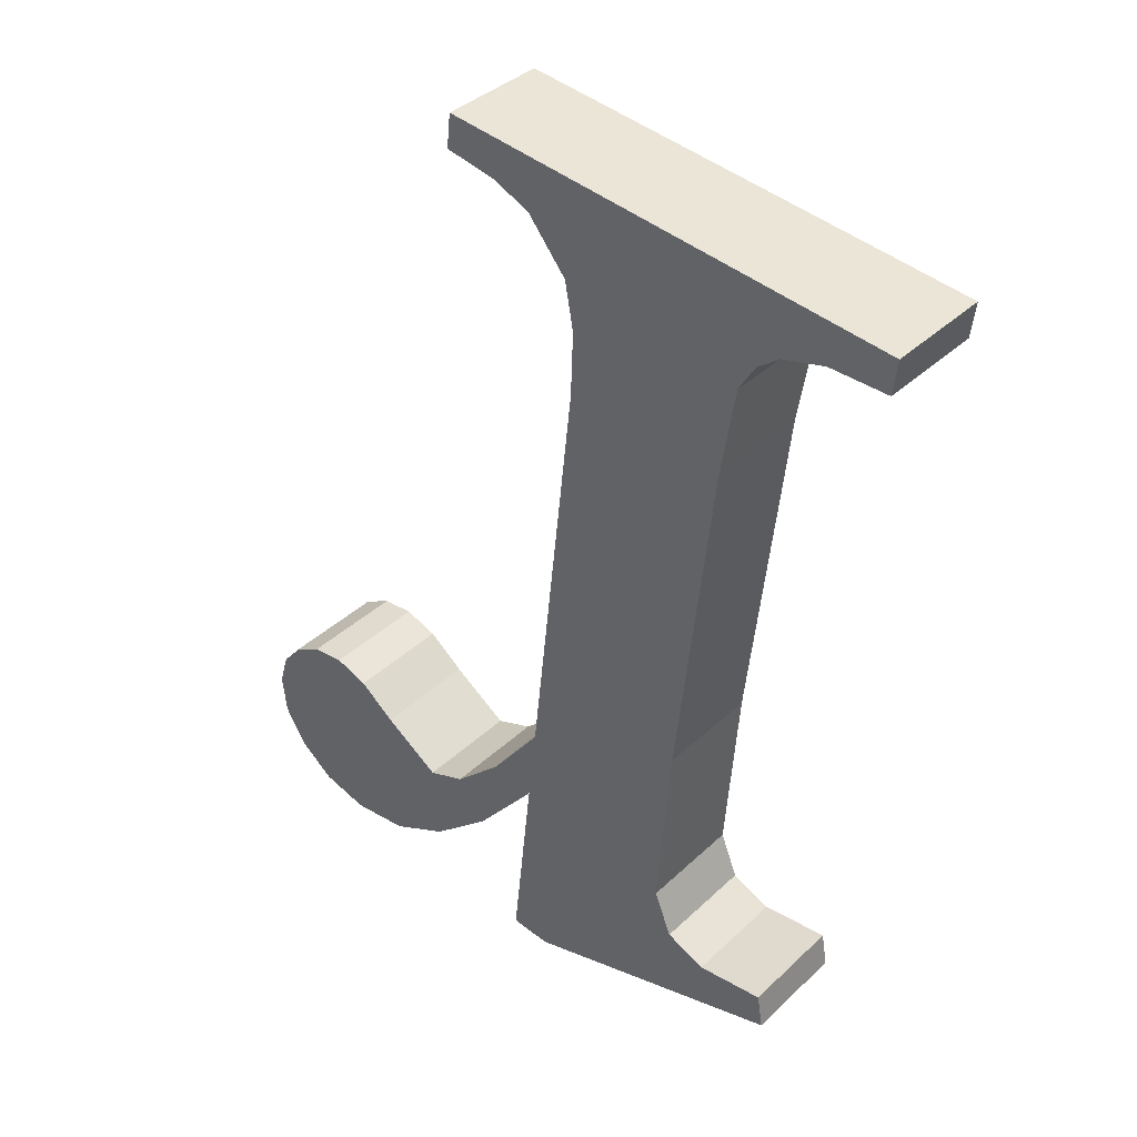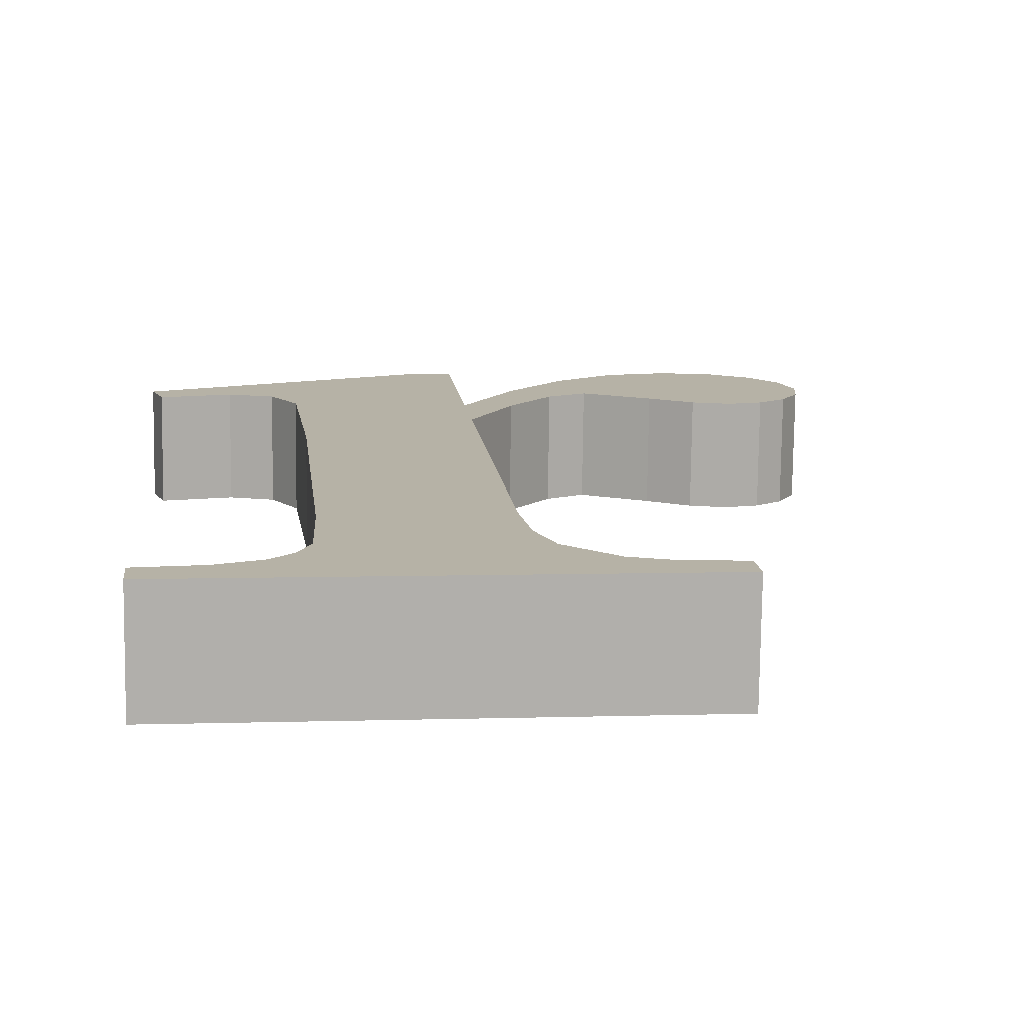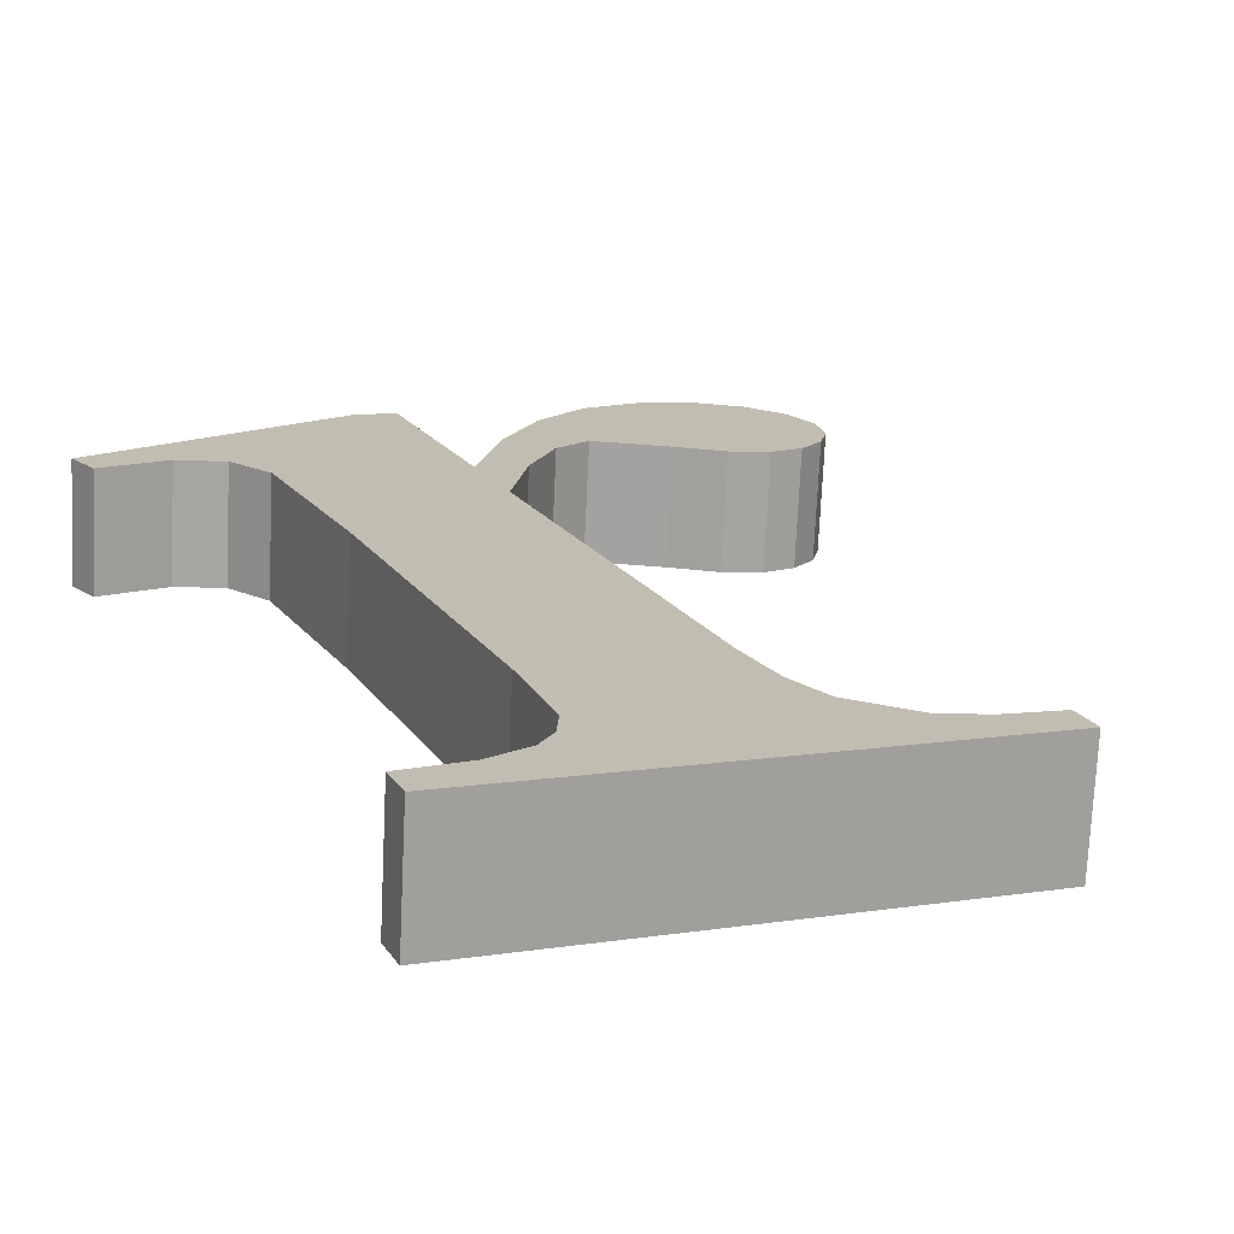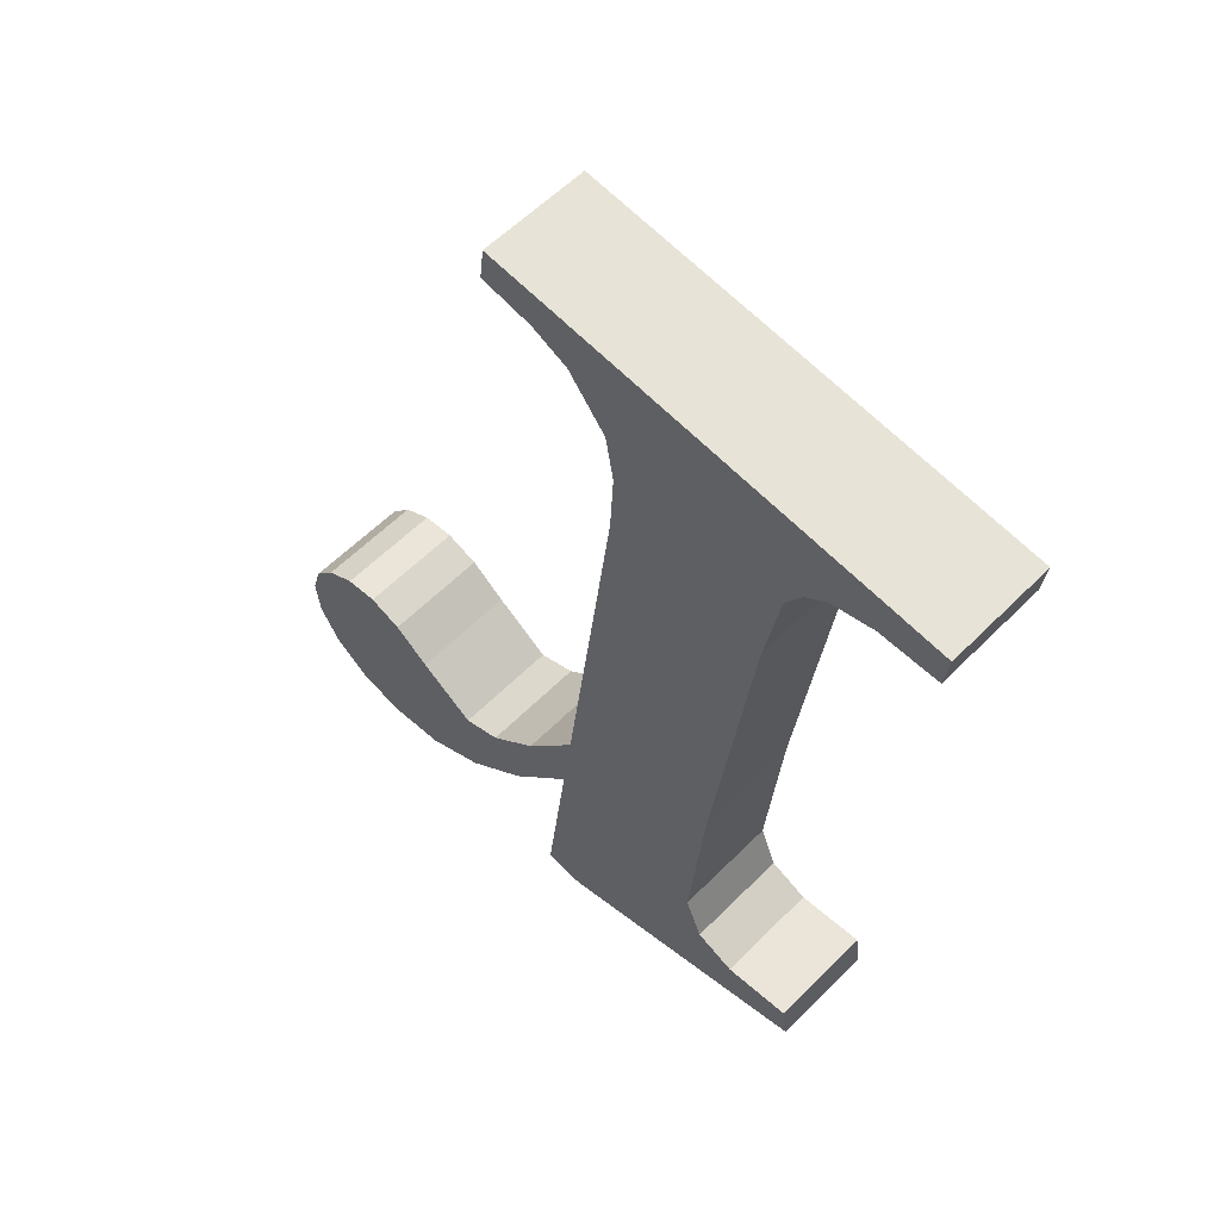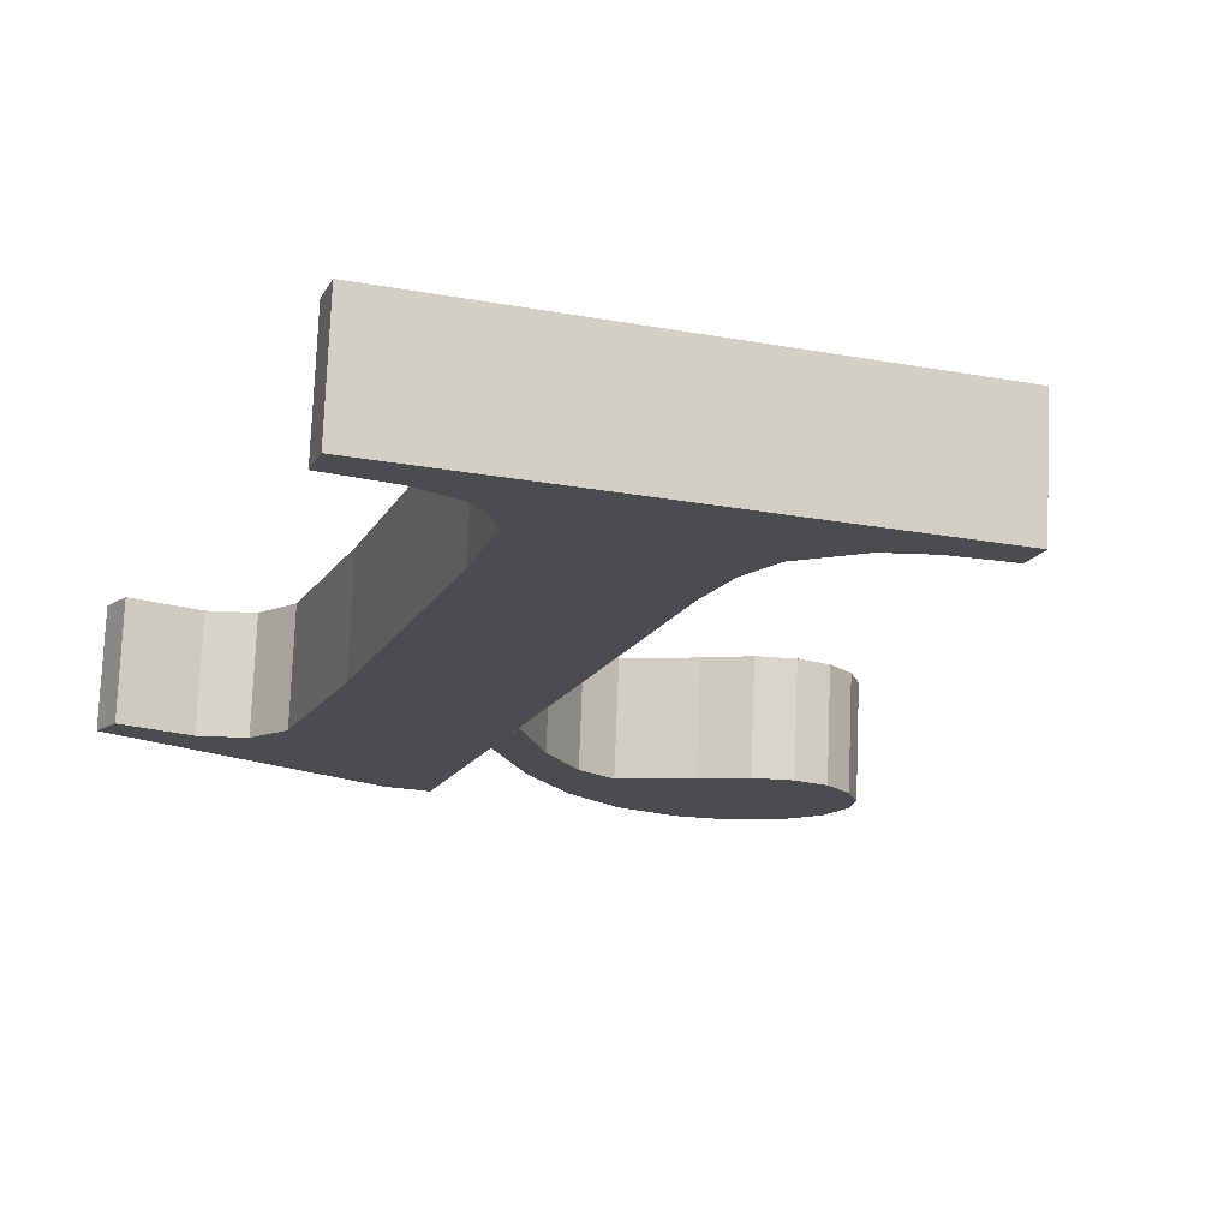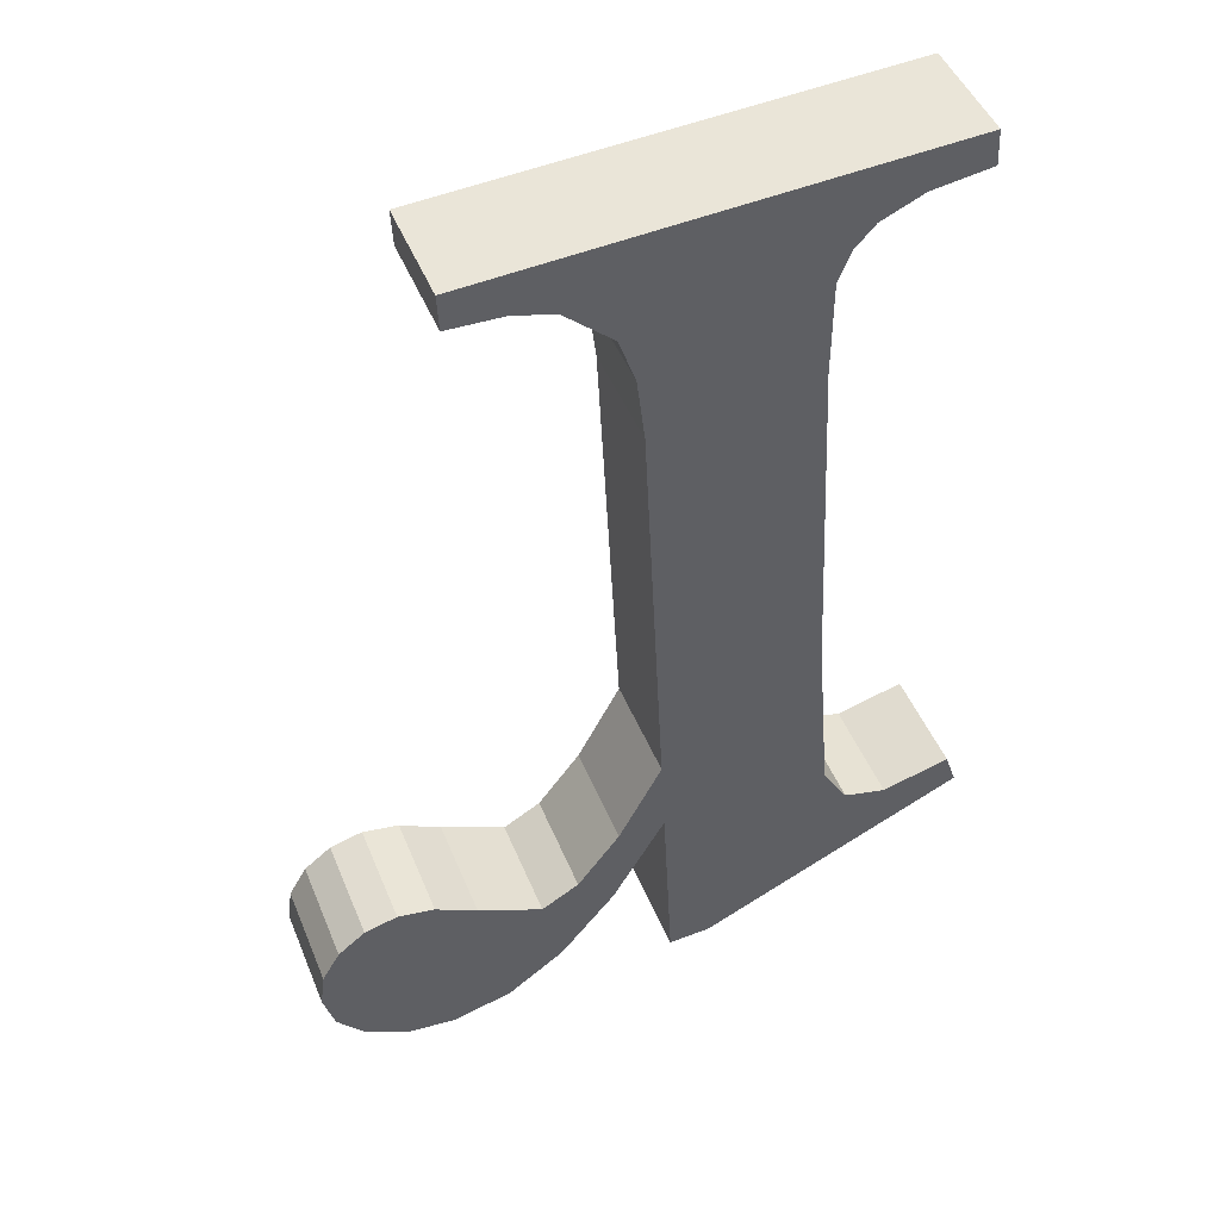
<metadata>
{"format":"obj","ext":"obj","renderer":"f3d","projection":"perspective","resolution":1024,"background":"white","views":[{"elev":47.9,"azim":-139.0,"up":"+Z"},{"elev":5.0,"azim":-5.9,"up":"+Y"},{"elev":9.9,"azim":-22.6,"up":"+Y"},{"elev":68.2,"azim":-135.5,"up":"+Z"},{"elev":-21.7,"azim":-18.0,"up":"+Y"},{"elev":55.0,"azim":158.2,"up":"+Z"}]}
</metadata>
<code>
o #ID479
v 0.3562 0.01058 0.04814
v 0.355 0.0105 0.04875
v 0.355 0.01052 0.04861
v 0.3553 0.01051 0.04869
v 0.3555 0.0105 0.04875
v 0.3556 0.01048 0.04893
v 0.3556 0.01038 0.04973
v 0.3556 0.0102 0.0512
v 0.3566 0.01052 0.04862
v 0.3563 0.01043 0.04934
v 0.3563 0.01047 0.04899
v 0.3565 0.01047 0.04901
v 0.3567 0.0105 0.04878
v 0.3568 0.01055 0.04835
v 0.3569 0.01051 0.0487
v 0.3571 0.01057 0.04819
v 0.3572 0.01049 0.04884
v 0.3573 0.01058 0.04814
v 0.3573 0.01048 0.04895
v 0.3575 0.01057 0.04817
v 0.3575 0.01047 0.04899
v 0.3576 0.01048 0.04896
v 0.3577 0.01056 0.04828
v 0.3577 0.01049 0.04888
v 0.3578 0.01054 0.04843
v 0.3578 0.0105 0.04875
v 0.3579 0.01052 0.0486
v 0.3553 0.01011 0.05188
v 0.355 0.01009 0.05206
v 0.355 0.01011 0.05191
v 0.357 0.01009 0.05206
v 0.3555 0.01012 0.05181
v 0.3556 0.01013 0.05173
v 0.3556 0.01014 0.0516
v 0.3566 0.01012 0.05183
v 0.3564 0.01014 0.05165
v 0.3564 0.01017 0.05144
v 0.3563 0.0102 0.05117
v 0.3563 0.01058 0.04814
v 0.3568 0.01011 0.05189
v 0.357 0.01011 0.05191
v 0.3563 0.01058 0.04814
v 0.3563 0.01093 0.04905
v 0.3563 0.01047 0.04899
v 0.3563 0.01103 0.0482
v 0.3566 0.01097 0.04868
v 0.3563 0.01047 0.04899
v 0.3563 0.01093 0.04905
v 0.3566 0.01052 0.04862
v 0.3568 0.01101 0.04841
v 0.3566 0.01052 0.04862
v 0.3566 0.01097 0.04868
v 0.3568 0.01055 0.04835
v 0.3568 0.01101 0.04841
v 0.3571 0.01057 0.04819
v 0.3568 0.01055 0.04835
v 0.3571 0.01103 0.04825
v 0.3571 0.01103 0.04825
v 0.3573 0.01058 0.04814
v 0.3571 0.01057 0.04819
v 0.3573 0.01103 0.0482
v 0.3573 0.01103 0.0482
v 0.3575 0.01057 0.04817
v 0.3573 0.01058 0.04814
v 0.3575 0.01103 0.04823
v 0.3575 0.01103 0.04823
v 0.3577 0.01056 0.04828
v 0.3575 0.01057 0.04817
v 0.3577 0.01102 0.04834
v 0.3577 0.01056 0.04828
v 0.3578 0.011 0.04849
v 0.3578 0.01054 0.04843
v 0.3577 0.01102 0.04834
v 0.3578 0.01054 0.04843
v 0.3579 0.01098 0.04866
v 0.3579 0.01052 0.0486
v 0.3578 0.011 0.04849
v 0.3579 0.01052 0.0486
v 0.3578 0.01096 0.04881
v 0.3578 0.0105 0.04875
v 0.3579 0.01098 0.04866
v 0.3578 0.0105 0.04875
v 0.3577 0.01094 0.04893
v 0.3577 0.01049 0.04888
v 0.3578 0.01096 0.04881
v 0.3577 0.01094 0.04893
v 0.3576 0.01048 0.04896
v 0.3577 0.01049 0.04888
v 0.3576 0.01093 0.04902
v 0.3576 0.01093 0.04902
v 0.3575 0.01047 0.04899
v 0.3576 0.01048 0.04896
v 0.3575 0.01093 0.04904
v 0.3575 0.01093 0.04904
v 0.3573 0.01048 0.04895
v 0.3575 0.01047 0.04899
v 0.3573 0.01093 0.04901
v 0.3573 0.01093 0.04901
v 0.3572 0.01049 0.04884
v 0.3573 0.01048 0.04895
v 0.3572 0.01094 0.0489
v 0.3572 0.01094 0.0489
v 0.3569 0.01051 0.0487
v 0.3572 0.01049 0.04884
v 0.3569 0.01096 0.04876
v 0.3569 0.01096 0.04876
v 0.3567 0.0105 0.04878
v 0.3569 0.01051 0.0487
v 0.3567 0.01095 0.04884
v 0.3567 0.0105 0.04878
v 0.3565 0.01092 0.04907
v 0.3565 0.01047 0.04901
v 0.3567 0.01095 0.04884
v 0.3565 0.01047 0.04901
v 0.3563 0.01088 0.0494
v 0.3563 0.01043 0.04934
v 0.3565 0.01092 0.04907
v 0.3563 0.01043 0.04934
v 0.3563 0.01065 0.05122
v 0.3563 0.0102 0.05117
v 0.3563 0.01088 0.0494
v 0.3563 0.0102 0.05117
v 0.3564 0.01062 0.0515
v 0.3564 0.01017 0.05144
v 0.3563 0.01065 0.05122
v 0.3564 0.01017 0.05144
v 0.3564 0.01059 0.0517
v 0.3564 0.01014 0.05165
v 0.3564 0.01062 0.0515
v 0.3564 0.01059 0.0517
v 0.3566 0.01012 0.05183
v 0.3564 0.01014 0.05165
v 0.3566 0.01057 0.05189
v 0.3566 0.01057 0.05189
v 0.3568 0.01011 0.05189
v 0.3566 0.01012 0.05183
v 0.3568 0.01056 0.05194
v 0.3568 0.01056 0.05194
v 0.357 0.01011 0.05191
v 0.3568 0.01011 0.05189
v 0.357 0.01056 0.05196
v 0.357 0.01011 0.05191
v 0.357 0.01054 0.05211
v 0.357 0.01009 0.05206
v 0.357 0.01056 0.05196
v 0.357 0.01054 0.05211
v 0.355 0.01009 0.05206
v 0.357 0.01009 0.05206
v 0.355 0.01054 0.05211
v 0.355 0.01056 0.05196
v 0.355 0.01009 0.05206
v 0.355 0.01054 0.05211
v 0.355 0.01011 0.05191
v 0.355 0.01056 0.05196
v 0.3553 0.01011 0.05188
v 0.355 0.01011 0.05191
v 0.3553 0.01056 0.05194
v 0.3553 0.01056 0.05194
v 0.3555 0.01012 0.05181
v 0.3553 0.01011 0.05188
v 0.3555 0.01057 0.05187
v 0.3555 0.01057 0.05187
v 0.3556 0.01013 0.05173
v 0.3555 0.01012 0.05181
v 0.3556 0.01058 0.05179
v 0.3556 0.0106 0.05166
v 0.3556 0.01013 0.05173
v 0.3556 0.01058 0.05179
v 0.3556 0.01014 0.0516
v 0.3556 0.01065 0.05126
v 0.3556 0.01014 0.0516
v 0.3556 0.0106 0.05166
v 0.3556 0.0102 0.0512
v 0.3556 0.01083 0.04978
v 0.3556 0.0102 0.0512
v 0.3556 0.01065 0.05126
v 0.3556 0.01038 0.04973
v 0.3556 0.01093 0.04899
v 0.3556 0.01038 0.04973
v 0.3556 0.01083 0.04978
v 0.3556 0.01048 0.04893
v 0.3555 0.01096 0.04881
v 0.3556 0.01048 0.04893
v 0.3556 0.01093 0.04899
v 0.3555 0.0105 0.04875
v 0.3555 0.01096 0.04881
v 0.3553 0.01051 0.04869
v 0.3555 0.0105 0.04875
v 0.3553 0.01096 0.04875
v 0.3553 0.01096 0.04875
v 0.355 0.0105 0.04875
v 0.3553 0.01051 0.04869
v 0.355 0.01096 0.04881
v 0.355 0.01098 0.04866
v 0.355 0.0105 0.04875
v 0.355 0.01096 0.04881
v 0.355 0.01052 0.04861
v 0.355 0.01098 0.04866
v 0.3562 0.01058 0.04814
v 0.355 0.01052 0.04861
v 0.3562 0.01103 0.0482
v 0.3562 0.01103 0.0482
v 0.3563 0.01058 0.04814
v 0.3562 0.01058 0.04814
v 0.3563 0.01103 0.0482
v 0.355 0.01096 0.04881
v 0.3562 0.01103 0.0482
v 0.355 0.01098 0.04866
v 0.3553 0.01096 0.04875
v 0.3555 0.01096 0.04881
v 0.3556 0.01093 0.04899
v 0.3556 0.01083 0.04978
v 0.357 0.01054 0.05211
v 0.355 0.01056 0.05196
v 0.355 0.01054 0.05211
v 0.3553 0.01056 0.05194
v 0.3555 0.01057 0.05187
v 0.3556 0.01058 0.05179
v 0.3556 0.0106 0.05166
v 0.3566 0.01057 0.05189
v 0.3556 0.01065 0.05126
v 0.3564 0.01059 0.0517
v 0.3564 0.01062 0.0515
v 0.3563 0.01065 0.05122
v 0.3568 0.01056 0.05194
v 0.357 0.01056 0.05196
v 0.3565 0.01092 0.04907
v 0.3563 0.01093 0.04905
v 0.3563 0.01088 0.0494
v 0.3566 0.01097 0.04868
v 0.3567 0.01095 0.04884
v 0.3568 0.01101 0.04841
v 0.3569 0.01096 0.04876
v 0.3571 0.01103 0.04825
v 0.3572 0.01094 0.0489
v 0.3573 0.01103 0.0482
v 0.3573 0.01093 0.04901
v 0.3575 0.01103 0.04823
v 0.3575 0.01093 0.04904
v 0.3576 0.01093 0.04902
v 0.3577 0.01102 0.04834
v 0.3577 0.01094 0.04893
v 0.3578 0.011 0.04849
v 0.3578 0.01096 0.04881
v 0.3579 0.01098 0.04866
v 0.3563 0.01103 0.0482
f 1 2 3
f 3 2 1
f 2 1 4
f 4 1 2
f 4 1 5
f 5 1 4
f 5 1 6
f 6 1 5
f 6 1 7
f 7 1 6
f 7 1 8
f 8 1 7
f 9 10 11
f 11 10 9
f 10 9 12
f 12 9 10
f 12 9 13
f 13 9 12
f 13 9 14
f 14 9 13
f 13 14 15
f 15 14 13
f 15 14 16
f 16 14 15
f 15 16 17
f 17 16 15
f 17 16 18
f 18 16 17
f 17 18 19
f 19 18 17
f 19 18 20
f 20 18 19
f 19 20 21
f 21 20 19
f 21 20 22
f 22 20 21
f 22 20 23
f 23 20 22
f 22 23 24
f 24 23 22
f 24 23 25
f 25 23 24
f 24 25 26
f 26 25 24
f 26 25 27
f 27 25 26
f 28 29 30
f 30 29 28
f 29 28 31
f 31 28 29
f 31 28 32
f 32 28 31
f 31 32 33
f 33 32 31
f 31 33 34
f 34 33 31
f 31 34 35
f 35 34 31
f 35 34 8
f 8 34 35
f 35 8 36
f 36 8 35
f 36 8 37
f 37 8 36
f 37 8 38
f 38 8 37
f 38 8 1
f 1 8 38
f 38 1 39
f 39 1 38
f 38 39 11
f 11 39 38
f 38 11 10
f 10 11 38
f 31 35 40
f 40 35 31
f 31 40 41
f 41 40 31
f 42 43 44
f 44 43 42
f 43 42 45
f 45 42 43
f 46 47 48
f 48 47 46
f 47 46 49
f 49 46 47
f 50 51 52
f 52 51 50
f 51 50 53
f 53 50 51
f 54 55 56
f 56 55 54
f 55 54 57
f 57 54 55
f 58 59 60
f 60 59 58
f 59 58 61
f 61 58 59
f 62 63 64
f 64 63 62
f 63 62 65
f 65 62 63
f 66 67 68
f 68 67 66
f 67 66 69
f 69 66 67
f 70 71 72
f 72 71 70
f 71 70 73
f 73 70 71
f 74 75 76
f 76 75 74
f 75 74 77
f 77 74 75
f 78 79 80
f 80 79 78
f 79 78 81
f 81 78 79
f 82 83 84
f 84 83 82
f 83 82 85
f 85 82 83
f 86 87 88
f 88 87 86
f 87 86 89
f 89 86 87
f 90 91 92
f 92 91 90
f 91 90 93
f 93 90 91
f 94 95 96
f 96 95 94
f 95 94 97
f 97 94 95
f 98 99 100
f 100 99 98
f 99 98 101
f 101 98 99
f 102 103 104
f 104 103 102
f 103 102 105
f 105 102 103
f 106 107 108
f 108 107 106
f 107 106 109
f 109 106 107
f 110 111 112
f 112 111 110
f 111 110 113
f 113 110 111
f 114 115 116
f 116 115 114
f 115 114 117
f 117 114 115
f 118 119 120
f 120 119 118
f 119 118 121
f 121 118 119
f 122 123 124
f 124 123 122
f 123 122 125
f 125 122 123
f 126 127 128
f 128 127 126
f 127 126 129
f 129 126 127
f 130 131 132
f 132 131 130
f 131 130 133
f 133 130 131
f 134 135 136
f 136 135 134
f 135 134 137
f 137 134 135
f 138 139 140
f 140 139 138
f 139 138 141
f 141 138 139
f 142 143 144
f 144 143 142
f 143 142 145
f 145 142 143
f 146 147 148
f 148 147 146
f 147 146 149
f 149 146 147
f 150 151 152
f 152 151 150
f 151 150 153
f 153 150 151
f 154 155 156
f 156 155 154
f 155 154 157
f 157 154 155
f 158 159 160
f 160 159 158
f 159 158 161
f 161 158 159
f 162 163 164
f 164 163 162
f 163 162 165
f 165 162 163
f 166 167 168
f 168 167 166
f 167 166 169
f 169 166 167
f 170 171 172
f 172 171 170
f 171 170 173
f 173 170 171
f 174 175 176
f 176 175 174
f 175 174 177
f 177 174 175
f 178 179 180
f 180 179 178
f 179 178 181
f 181 178 179
f 182 183 184
f 184 183 182
f 183 182 185
f 185 182 183
f 186 187 188
f 188 187 186
f 187 186 189
f 189 186 187
f 190 191 192
f 192 191 190
f 191 190 193
f 193 190 191
f 194 195 196
f 196 195 194
f 195 194 197
f 197 194 195
f 198 199 200
f 200 199 198
f 199 198 201
f 201 198 199
f 202 203 204
f 204 203 202
f 203 202 205
f 205 202 203
f 206 207 208
f 208 207 206
f 207 206 209
f 209 206 207
f 207 209 210
f 210 209 207
f 207 210 211
f 211 210 207
f 207 211 212
f 212 211 207
f 213 214 215
f 215 214 213
f 214 213 216
f 216 213 214
f 216 213 217
f 217 213 216
f 217 213 218
f 218 213 217
f 218 213 219
f 219 213 218
f 219 213 220
f 220 213 219
f 219 220 221
f 221 220 219
f 221 220 222
f 222 220 221
f 221 222 212
f 212 222 221
f 212 222 223
f 223 222 212
f 212 223 224
f 224 223 212
f 212 224 207
f 207 224 212
f 220 213 225
f 225 213 220
f 225 213 226
f 226 213 225
f 227 228 229
f 229 228 227
f 228 227 230
f 230 227 228
f 230 227 231
f 231 227 230
f 230 231 232
f 232 231 230
f 232 231 233
f 233 231 232
f 232 233 234
f 234 233 232
f 234 233 235
f 235 233 234
f 234 235 236
f 236 235 234
f 236 235 237
f 237 235 236
f 236 237 238
f 238 237 236
f 238 237 239
f 239 237 238
f 238 239 240
f 240 239 238
f 238 240 241
f 241 240 238
f 241 240 242
f 242 240 241
f 241 242 243
f 243 242 241
f 243 242 244
f 244 242 243
f 243 244 245
f 245 244 243
f 224 246 207
f 207 246 224
f 246 224 229
f 229 224 246
f 246 229 228
f 228 229 246

</code>
